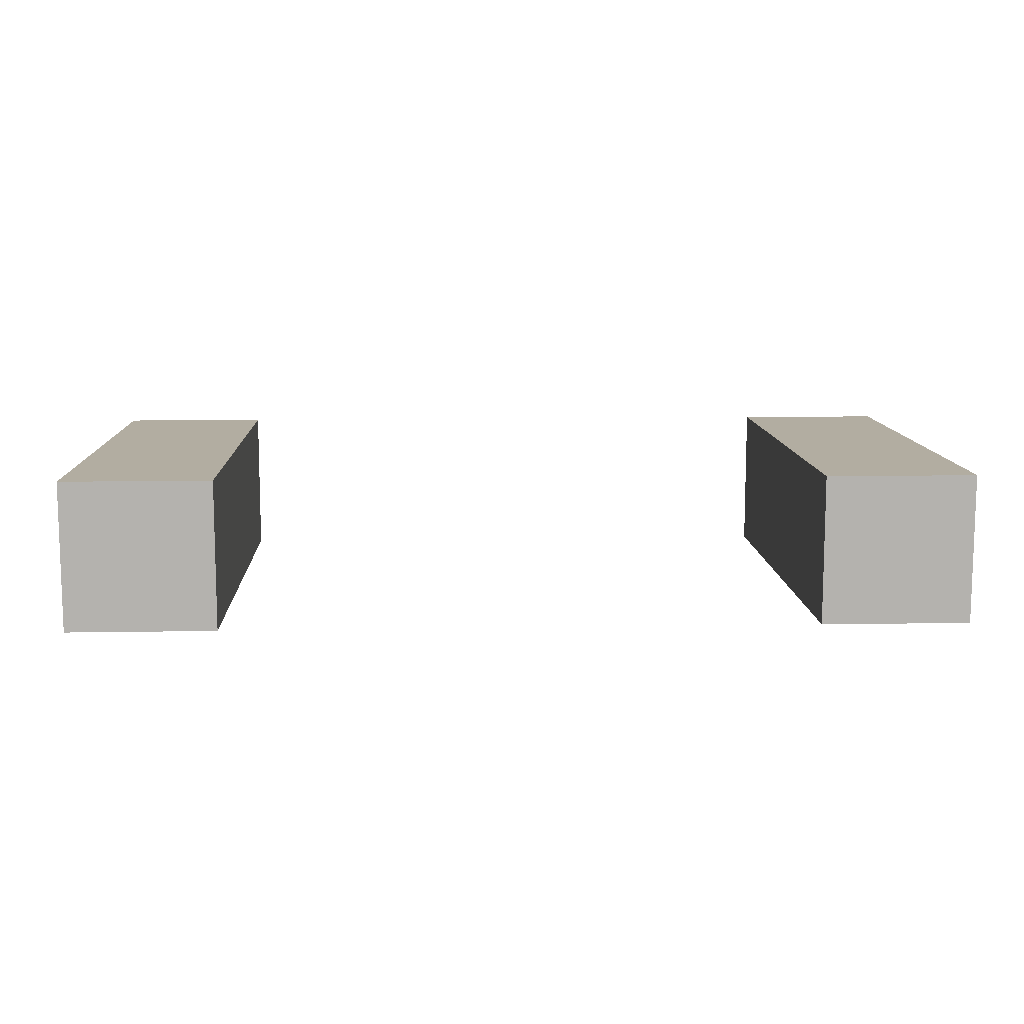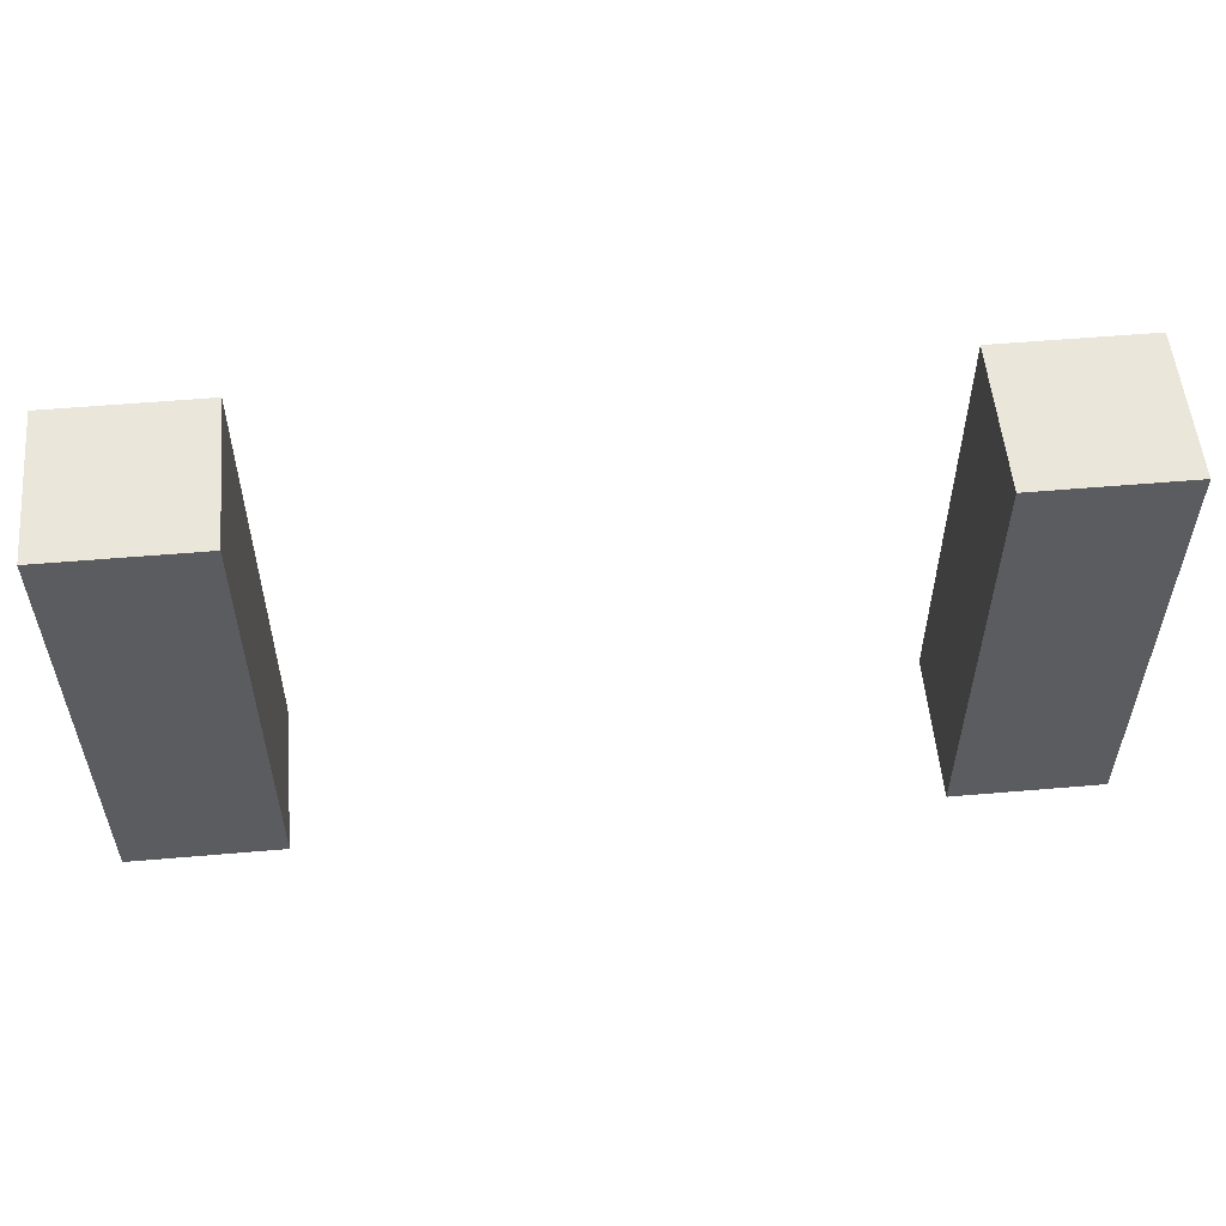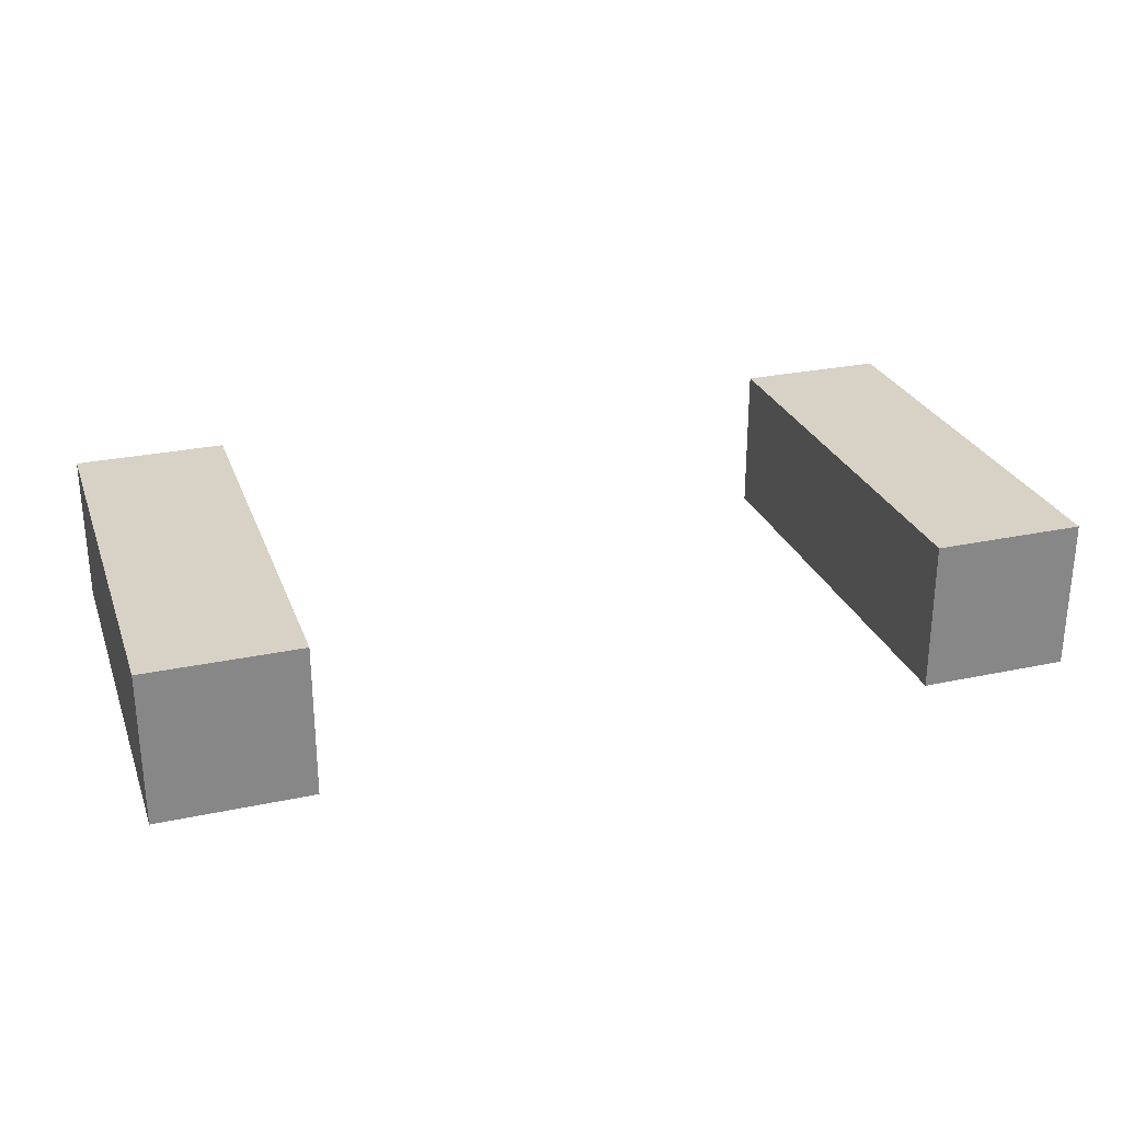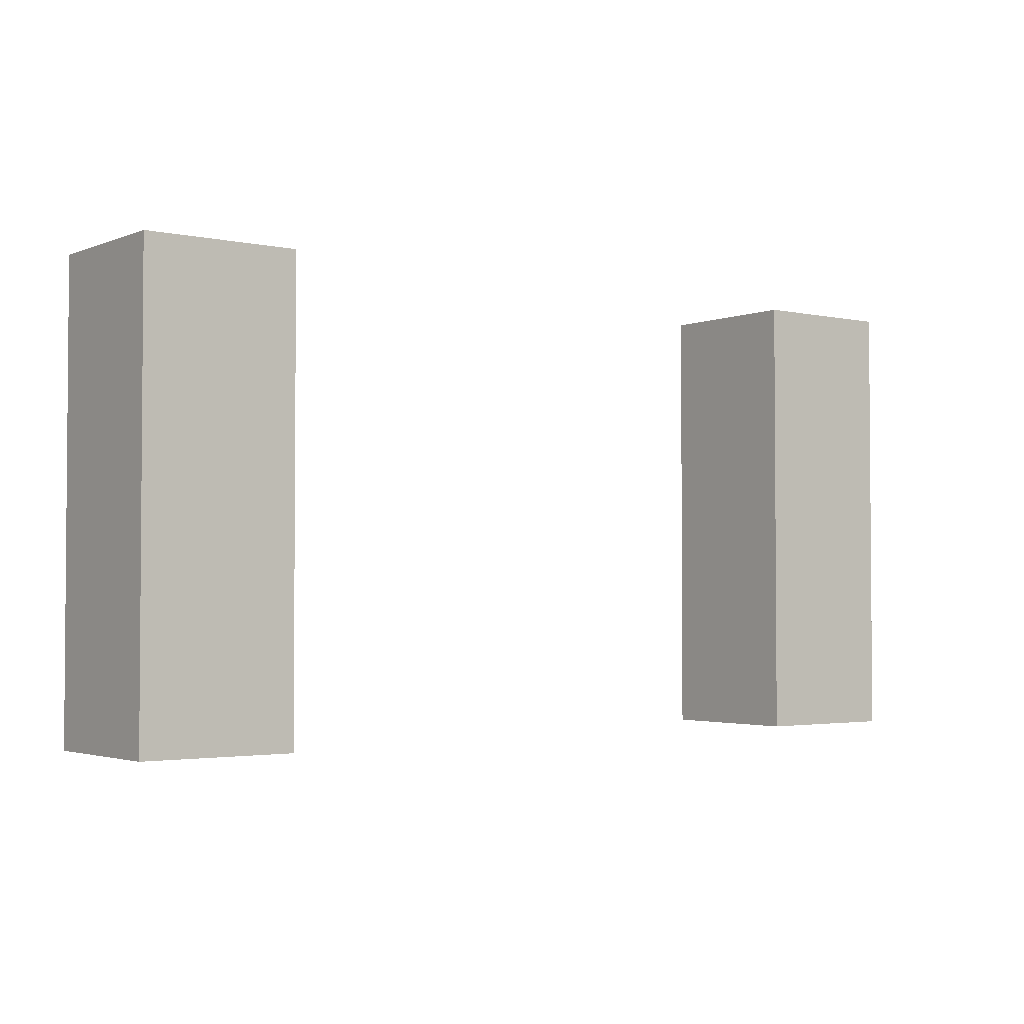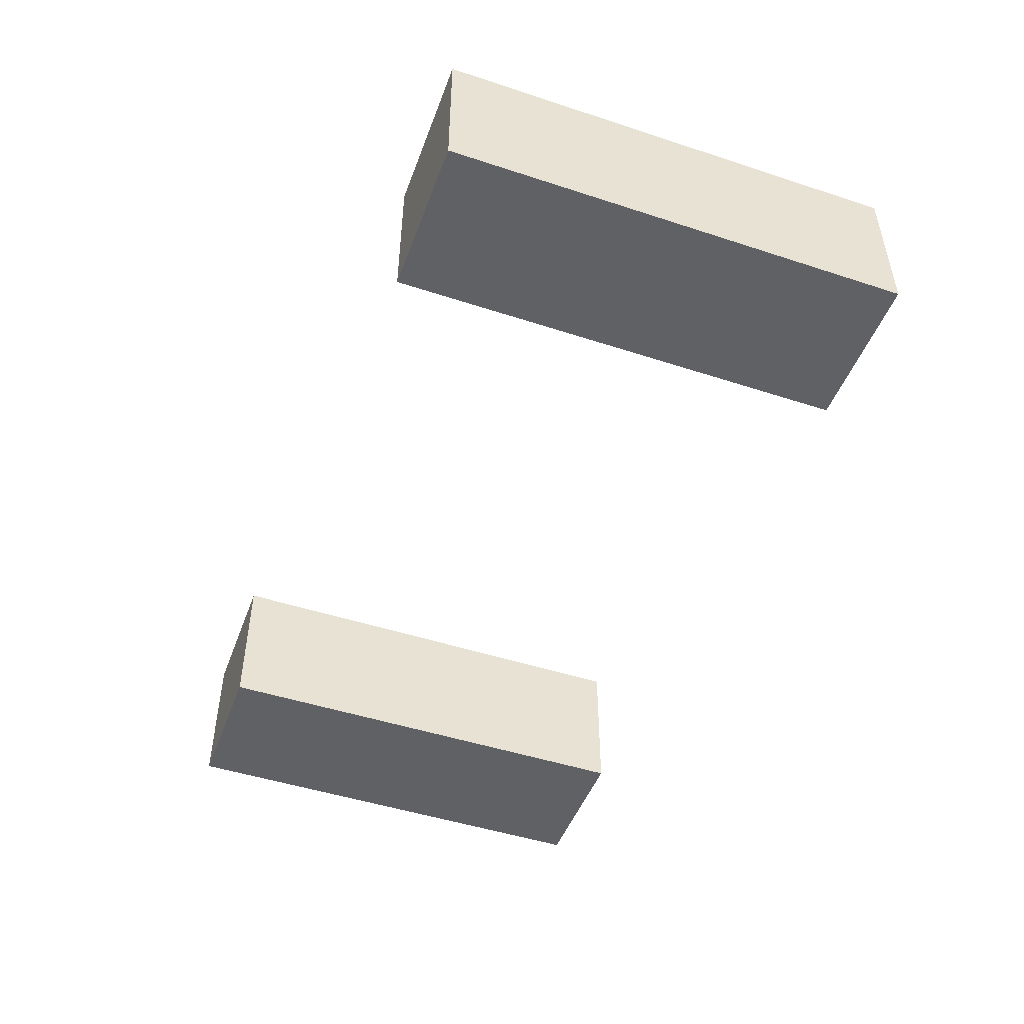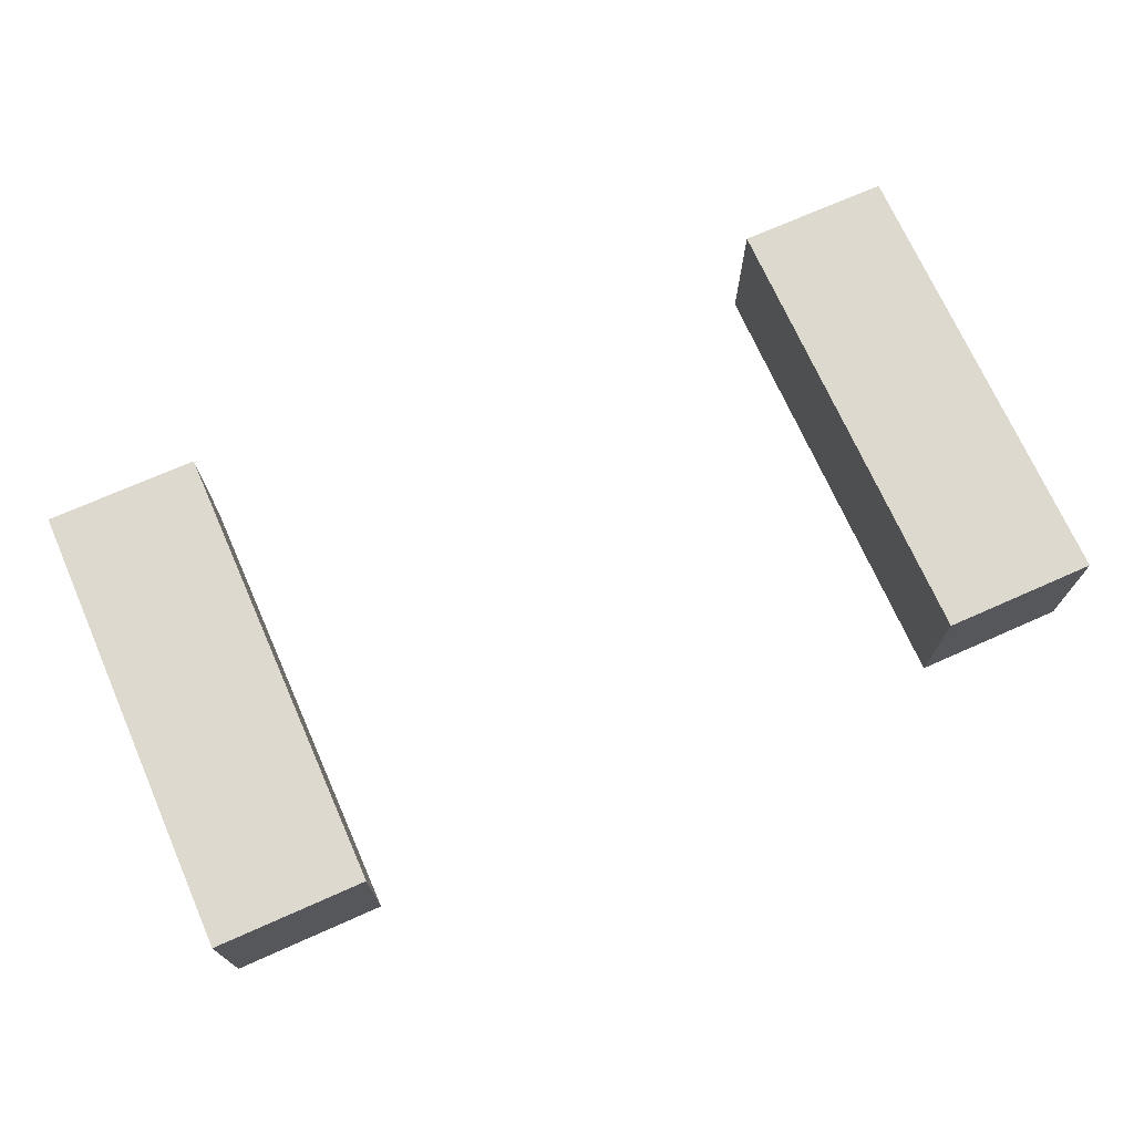
<metadata>
{"format":"obj","ext":"obj","renderer":"f3d","projection":"perspective","resolution":1024,"background":"white","views":[{"elev":10.5,"azim":-2.5,"up":"+Z"},{"elev":54.8,"azim":174.8,"up":"+Y"},{"elev":27.2,"azim":161.8,"up":"+Z"},{"elev":-2.6,"azim":142.8,"up":"+Y"},{"elev":-48.0,"azim":-110.1,"up":"+Z"},{"elev":71.5,"azim":-23.9,"up":"+Z"}]}
</metadata>
<code>
o
v 7 0.2 -1.1
v 7 0.2 -1.2
v 7 0.5 -1.1
v 7 0.5 -1.2
v 7.5 0.2 -1.1
v 7.5 0.2 -1.2
v 7.5 0.5 -1.1
v 7.5 0.5 -1.2
v 7.1 0.2 -1.1
v 7.1 0.2 -1.2
v 7.1 0.5 -1.1
v 7.1 0.5 -1.2
v 7.6 0.2 -1.1
v 7.6 0.2 -1.2
v 7.6 0.5 -1.1
v 7.6 0.5 -1.2
v 7 0.2 -1.1
v 7 0.5 -1.1
v 7.1 0.2 -1.1
v 7.1 0.5 -1.1
v 7.5 0.2 -1.1
v 7.5 0.5 -1.1
v 7.6 0.2 -1.1
v 7.6 0.5 -1.1
v 7 0.2 -1.2
v 7 0.5 -1.2
v 7.1 0.2 -1.2
v 7.1 0.5 -1.2
v 7.5 0.2 -1.2
v 7.5 0.5 -1.2
v 7.6 0.2 -1.2
v 7.6 0.5 -1.2
v 7 0.2 -1.1
v 7.1 0.2 -1.1
v 7.5 0.2 -1.1
v 7.6 0.2 -1.1
v 7 0.2 -1.2
v 7.1 0.2 -1.2
v 7.5 0.2 -1.2
v 7.6 0.2 -1.2
v 7 0.5 -1.1
v 7.1 0.5 -1.1
v 7.5 0.5 -1.1
v 7.6 0.5 -1.1
v 7 0.5 -1.2
v 7.1 0.5 -1.2
v 7.5 0.5 -1.2
v 7.6 0.5 -1.2
f 3 2 1
f 4 2 3
f 7 6 5
f 8 6 7
f 9 10 11
f 11 10 12
f 13 14 15
f 15 14 16
f 19 18 17
f 20 18 19
f 23 22 21
f 24 22 23
f 25 26 27
f 27 26 28
f 29 30 31
f 31 30 32
f 37 34 33
f 38 34 37
f 39 36 35
f 40 36 39
f 41 42 45
f 45 42 46
f 43 44 47
f 47 44 48

</code>
